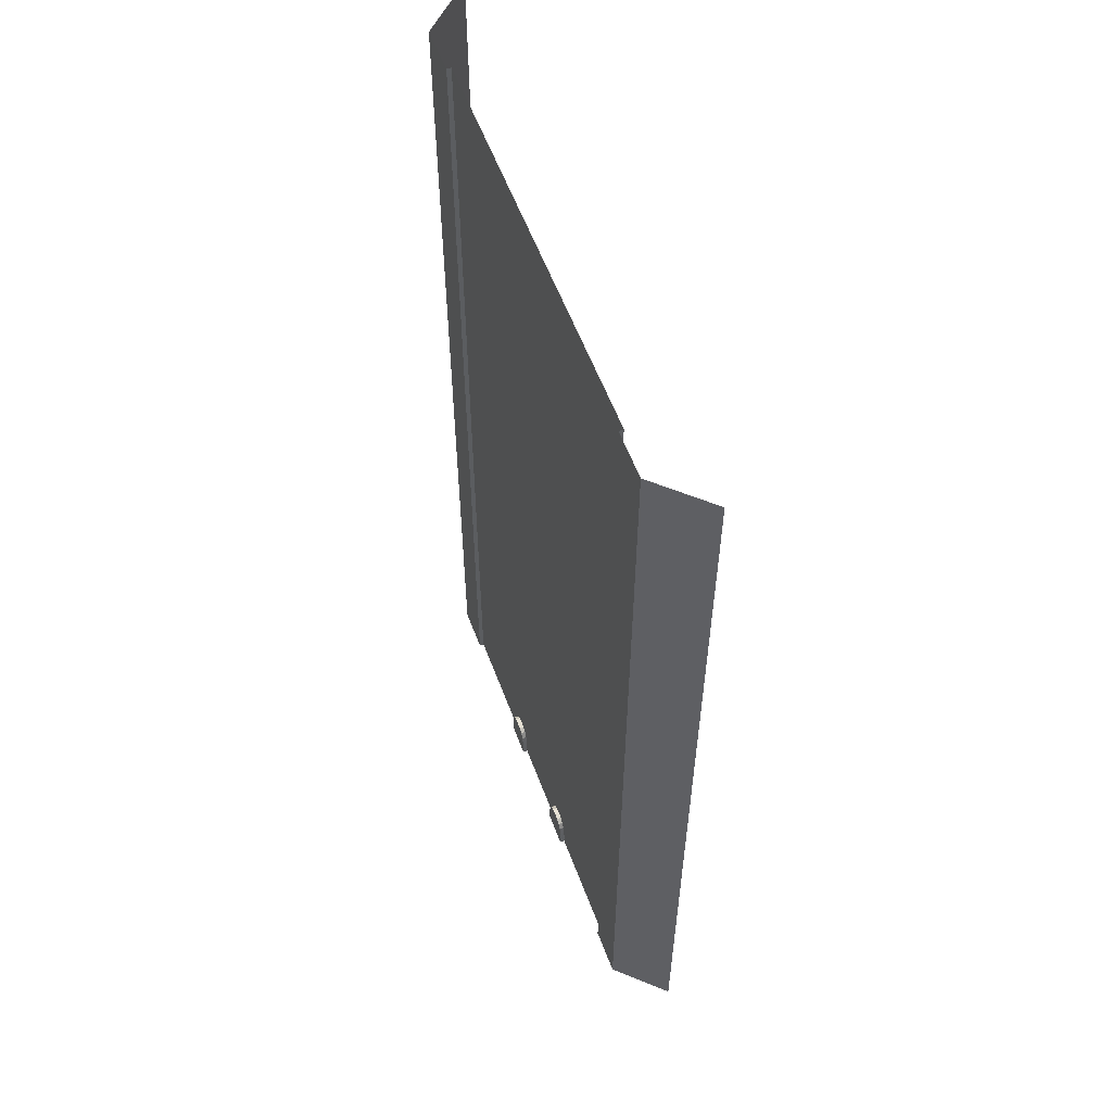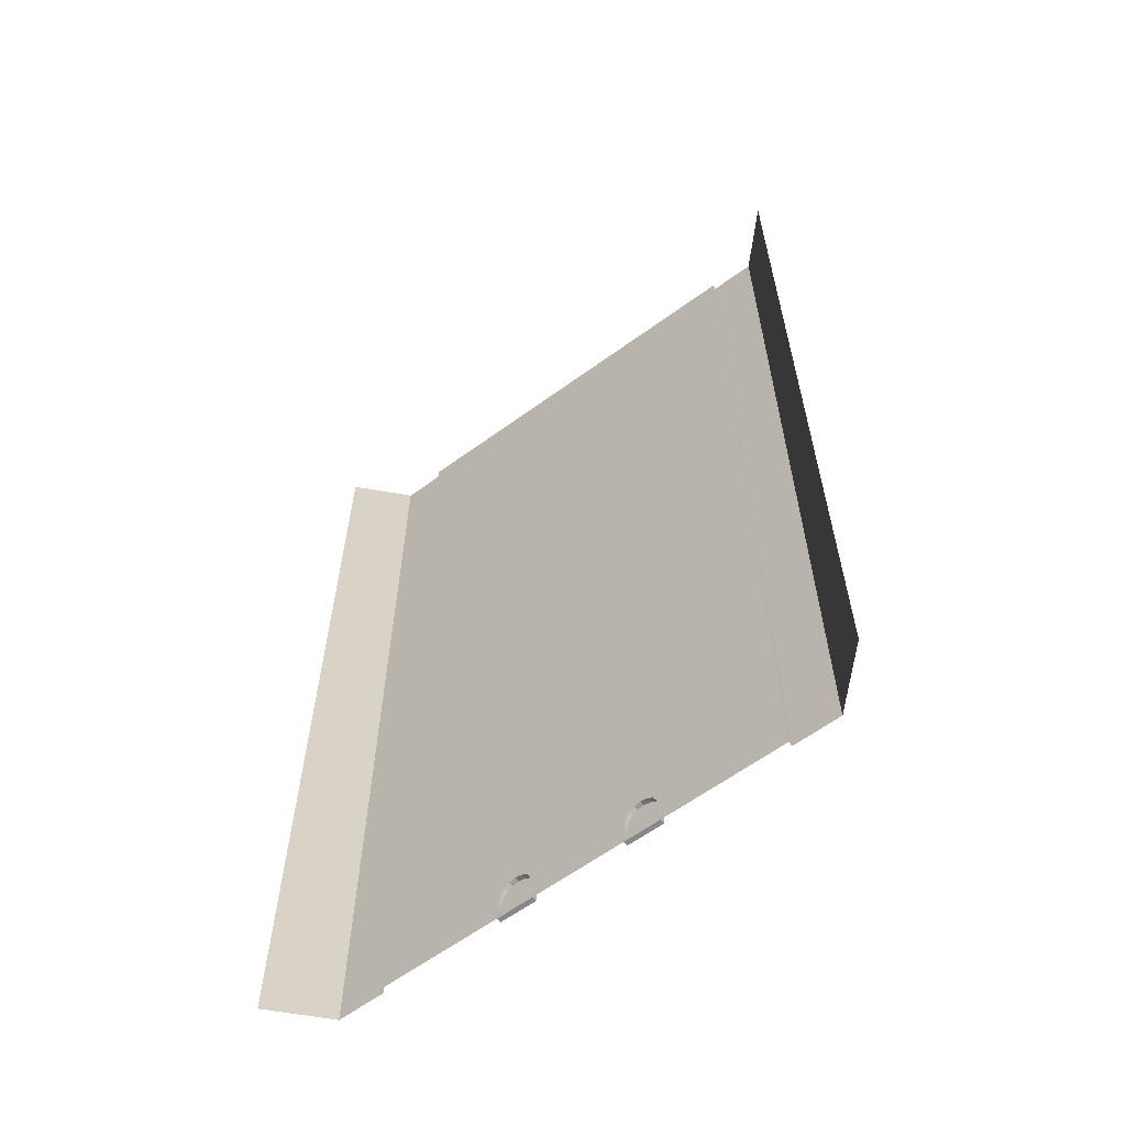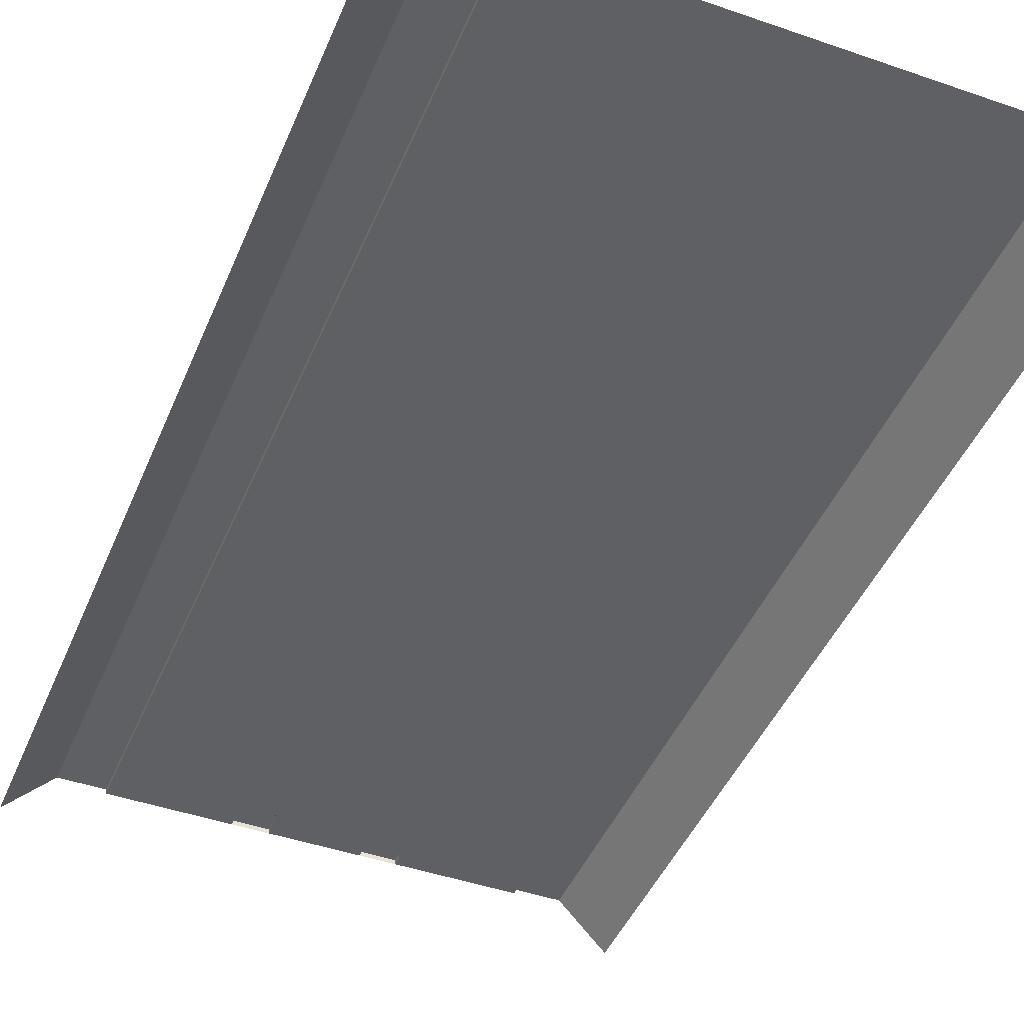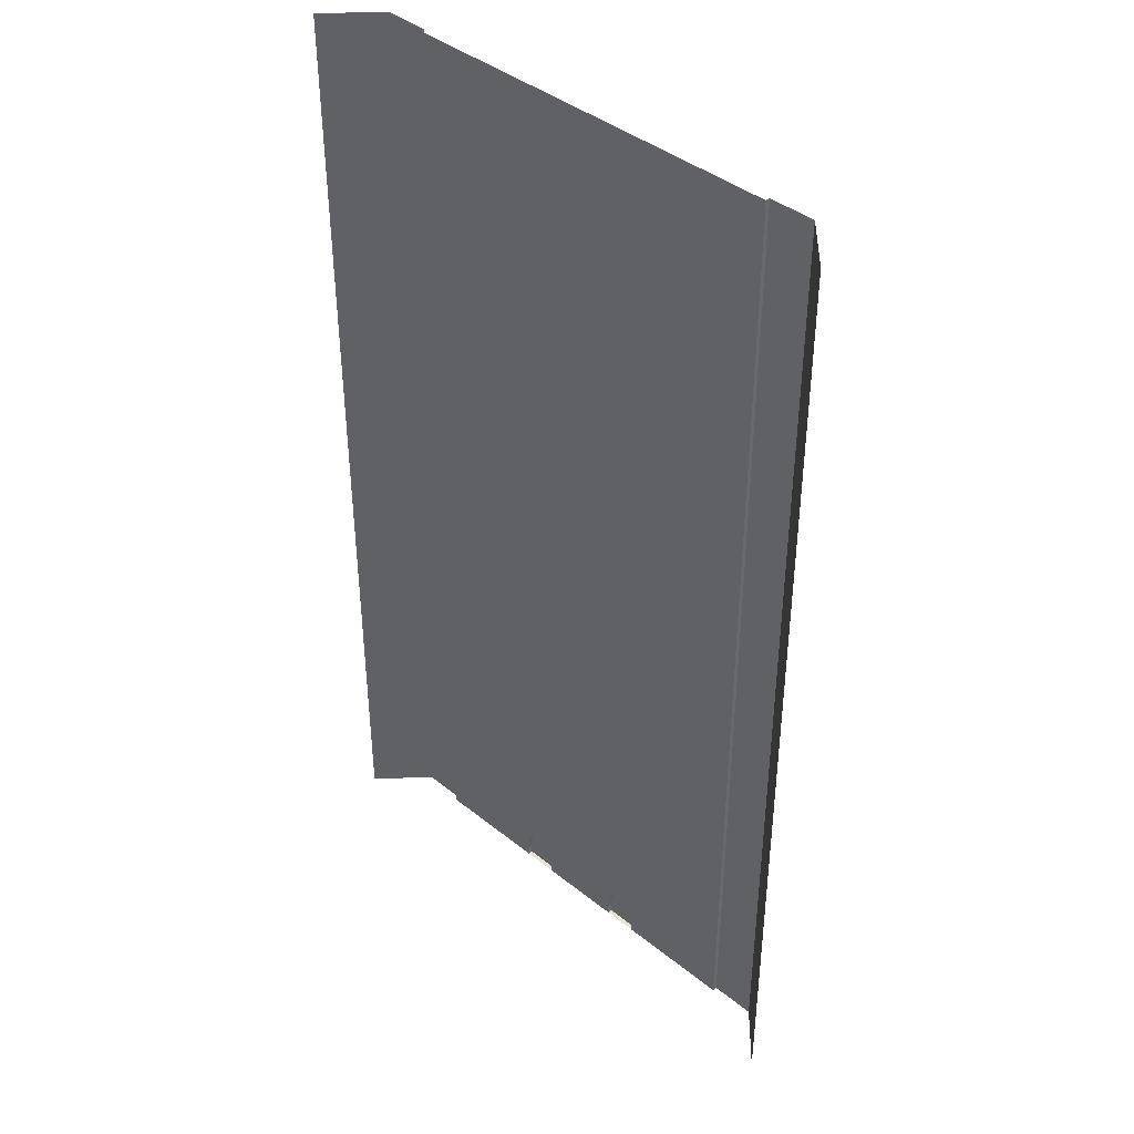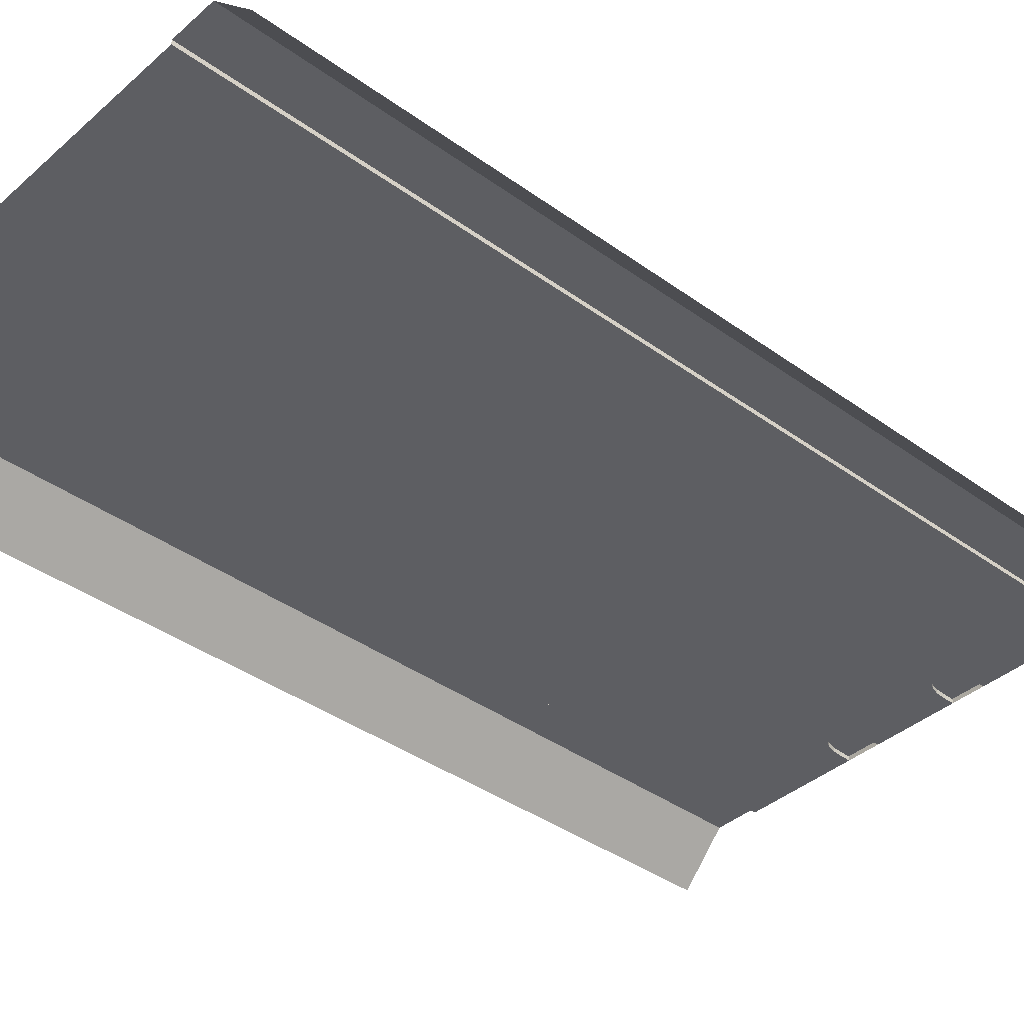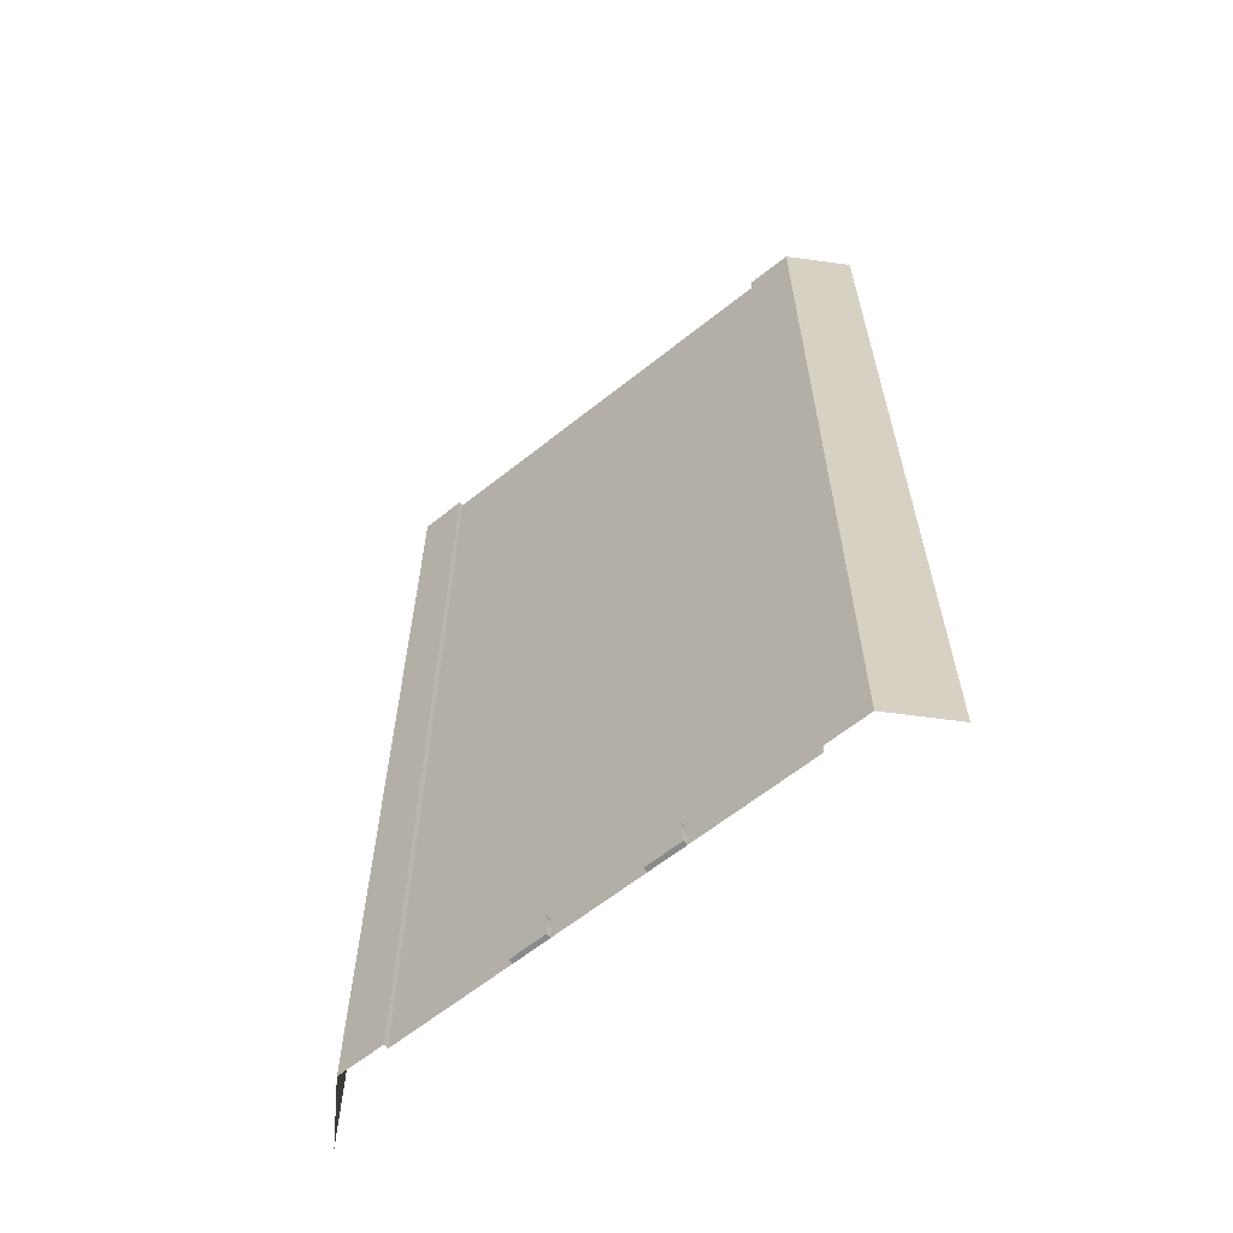
<metadata>
{"format":"obj","ext":"obj","renderer":"f3d","projection":"perspective","resolution":1024,"background":"white","views":[{"elev":58.0,"azim":-110.5,"up":"+Z"},{"elev":-62.4,"azim":36.4,"up":"+Z"},{"elev":-44.9,"azim":-21.9,"up":"+Y"},{"elev":41.0,"azim":44.3,"up":"+Z"},{"elev":-38.7,"azim":47.7,"up":"+Y"},{"elev":-63.5,"azim":-141.2,"up":"+Z"}]}
</metadata>
<code>
v  -16 0 -0
v  -13 0 -0
v  -13 0 -5.333
v  -16 0 -5.333
v  13 0 -0
v  16 0 -0
v  16 0 -5.333
v  13 0 -5.333
v  -13 -0.3 -0
v  -13 -0.3 -5.333
v  -19 -3.165 -0
v  -19 -3.165 5.333
v  -16 0 5.333
v  19 -3.165 -0
v  16 0 5.333
v  19 -3.165 5.333
v  13 -0.3 -0
v  13 -0.3 5.333
v  13 0 5.333
v  0 -0.3 -0
v  -13 -0.3 5.333
v  0 -0.3 5.333
v  13 -0.3 -5.333
v  0 -0.3 -5.333
v  -16 0 32
v  -13 0 32
v  -13 0 26.67
v  -16 0 26.67
v  -13 0 21.33
v  -16 0 21.33
v  -13 0 16
v  -16 0 16
v  -13 0 10.67
v  -16 0 10.67
v  -13 0 5.333
v  -13 0 -32
v  -16 0 -32
v  -16 0 -26.67
v  -13 0 -26.67
v  -16 0 -21.33
v  -13 0 -21.33
v  -16 0 -16
v  -13 0 -16
v  -16 0 -10.67
v  -13 0 -10.67
v  13 0 32
v  16 0 32
v  16 0 26.67
v  13 0 26.67
v  16 0 21.33
v  13 0 21.33
v  16 0 16
v  13 0 16
v  16 0 10.67
v  13 0 10.67
v  16 0 -32
v  13 0 -32
v  13 0 -26.67
v  16 0 -26.67
v  13 0 -21.33
v  16 0 -21.33
v  13 0 -16
v  16 0 -16
v  13 0 -10.67
v  16 0 -10.67
v  -13 -0.3 32
v  -13 -0.3 26.67
v  -13 -0.3 21.33
v  -13 -0.3 16
v  -13 -0.3 10.67
v  -13 -0.3 -32
v  -13 -0.3 -26.67
v  -13 -0.3 -21.33
v  -13 -0.3 -16
v  -13 -0.3 -10.67
v  -19 -3.165 -32
v  -19 -3.165 -26.67
v  -19 -3.165 -21.33
v  -19 -3.165 -16
v  -19 -3.165 -10.67
v  -19 -3.165 -5.333
v  -19 -3.165 32
v  -19 -3.165 26.67
v  -19 -3.165 21.33
v  -19 -3.165 16
v  -19 -3.165 10.67
v  19 -3.165 -32
v  19 -3.165 -26.67
v  19 -3.165 -21.33
v  19 -3.165 -16
v  19 -3.165 -10.67
v  19 -3.165 -5.333
v  19 -3.165 32
v  19 -3.165 26.67
v  19 -3.165 21.33
v  19 -3.165 16
v  19 -3.165 10.67
v  13 -0.3 -32
v  13 -0.3 -26.67
v  13 -0.3 -21.33
v  13 -0.3 -16
v  13 -0.3 -10.67
v  13 -0.3 32
v  13 -0.3 26.67
v  13 -0.3 21.33
v  13 -0.3 16
v  13 -0.3 10.67
v  -5.196 0 -32
v  -5.196 0 -31.94
v  -4.728 0 -30.87
v  -3.756 0 -30.01
v  -4.101 0 -29.43
v  -4.056 0 -29.32
v  -3.908 0 -29.66
v  -4.35 0 -30
v  -2.881 0 -32
v  0 -0.3 -26.67
v  0 -0.3 -21.33
v  0 -0.3 -16
v  0 -0.3 -10.67
v  0 -0.3 32
v  0 -0.3 26.67
v  0 -0.3 21.33
v  0 -0.3 16
v  0 -0.3 10.67
v  4.944 0 -31.38
v  5.205 0 -32
v  2.913 0 -32
v  4.021 0 -29.43
v  4.1 0 -29.4
v  4.066 0 -29.33
v  -5.196 -0.3 -31.94
v  -5.196 -0.3 -32
v  -5.221 -0.3 -32
v  -5.196 -0.3 -31.28
v  -5.153 -0.3 -30.61
v  -5.007 -0.3 -30.04
v  -4.788 -0.3 -29.66
v  -4.463 -0.3 -29.41
v  -4.336 -0.3 -29.38
v  -4.056 -0.3 -29.32
v  -3.97 -0.3 -29.34
v  -3.628 -0.3 -29.4
v  -3.598 -0.3 -29.42
v  -3.324 -0.3 -29.62
v  0 -0.3 -32
v  -2.881 -0.3 -32
v  -2.905 -0.3 -31.29
v  -2.939 -0.3 -30.6
v  -3.085 -0.3 -30.03
v  -3.298 -0.3 -29.64
v  -4.788 0 -29.66
v  -4.463 0 -29.41
v  -4.336 0 -29.38
v  -5.007 0 -30.04
v  -5.153 0 -30.61
v  -5.196 0 -31.28
v  -3.97 0 -29.34
v  -3.628 0 -29.4
v  -3.598 0 -29.42
v  -3.324 0 -29.62
v  -3.298 0 -29.64
v  -3.085 0 -30.03
v  -2.905 0 -31.29
v  -2.939 0 -30.6
v  2.913 -0.3 -32
v  2.909 -0.3 -31.26
v  2.957 -0.3 -30.6
v  3.088 -0.3 -30.06
v  3.331 -0.3 -29.64
v  3.647 -0.3 -29.41
v  4.066 -0.3 -29.33
v  4.244 -0.3 -29.36
v  4.488 -0.3 -29.41
v  4.811 -0.3 -29.64
v  5.205 -0.3 -32
v  5.212 -0.3 -31.3
v  5.164 -0.3 -30.58
v  5.01 -0.3 -30.03
v  2.909 0 -31.26
v  2.957 0 -30.6
v  3.088 0 -30.06
v  3.331 0 -29.64
v  3.647 0 -29.41
v  4.244 0 -29.36
v  4.488 0 -29.41
v  4.811 0 -29.64
v  5.164 0 -30.58
v  5.01 0 -30.03
v  5.212 0 -31.3
g Plane001
f 1 2 3
f 3 4 1
f 5 6 7
f 7 8 5
f 2 9 10
f 10 3 2
f 1 11 12
f 12 13 1
f 14 6 15
f 15 16 14
f 5 17 18
f 18 19 5
f 20 9 21
f 21 22 20
f 20 17 23
f 23 24 20
f 25 26 27
f 27 28 25
f 28 27 29
f 29 30 28
f 30 29 31
f 31 32 30
f 32 31 33
f 33 34 32
f 34 33 35
f 35 13 34
f 13 35 2
f 2 1 13
f 36 37 38
f 38 39 36
f 39 38 40
f 40 41 39
f 41 40 42
f 42 43 41
f 43 42 44
f 44 45 43
f 45 44 4
f 4 3 45
f 46 47 48
f 48 49 46
f 49 48 50
f 50 51 49
f 51 50 52
f 52 53 51
f 53 52 54
f 54 55 53
f 55 54 15
f 15 19 55
f 19 15 6
f 6 5 19
f 56 57 58
f 58 59 56
f 59 58 60
f 60 61 59
f 61 60 62
f 62 63 61
f 63 62 64
f 64 65 63
f 65 64 8
f 8 7 65
f 26 66 67
f 67 27 26
f 27 67 68
f 68 29 27
f 29 68 69
f 69 31 29
f 31 69 70
f 70 33 31
f 33 70 21
f 21 35 33
f 35 21 9
f 9 2 35
f 71 36 39
f 39 72 71
f 72 39 41
f 41 73 72
f 73 41 43
f 43 74 73
f 74 43 45
f 45 75 74
f 75 45 3
f 3 10 75
f 37 76 77
f 77 38 37
f 38 77 78
f 78 40 38
f 40 78 79
f 79 42 40
f 42 79 80
f 80 44 42
f 44 80 81
f 81 4 44
f 4 81 11
f 11 1 4
f 82 25 28
f 28 83 82
f 83 28 30
f 30 84 83
f 84 30 32
f 32 85 84
f 85 32 34
f 34 86 85
f 86 34 13
f 13 12 86
f 87 56 59
f 59 88 87
f 88 59 61
f 61 89 88
f 89 61 63
f 63 90 89
f 90 63 65
f 65 91 90
f 91 65 7
f 7 92 91
f 92 7 6
f 6 14 92
f 47 93 94
f 94 48 47
f 48 94 95
f 95 50 48
f 50 95 96
f 96 52 50
f 52 96 97
f 97 54 52
f 54 97 16
f 16 15 54
f 57 98 99
f 99 58 57
f 58 99 100
f 100 60 58
f 60 100 101
f 101 62 60
f 62 101 102
f 102 64 62
f 64 102 23
f 23 8 64
f 8 23 17
f 17 5 8
f 103 46 49
f 49 104 103
f 104 49 51
f 51 105 104
f 105 51 53
f 53 106 105
f 106 53 55
f 55 107 106
f 107 55 19
f 19 18 107
f 108 109 110 111
f 112 113 114
f 115 112 114 111
f 110 115 111
f 116 108 111
f 117 72 73
f 73 118 117
f 118 73 74
f 74 119 118
f 119 74 75
f 75 120 119
f 120 75 10
f 10 24 120
f 24 10 9
f 9 20 24
f 66 121 122
f 122 67 66
f 67 122 123
f 123 68 67
f 68 123 124
f 124 69 68
f 69 124 125
f 125 70 69
f 70 125 22
f 22 21 70
f 121 103 104
f 104 122 121
f 122 104 105
f 105 123 122
f 123 105 106
f 106 124 123
f 124 106 107
f 107 125 124
f 125 107 18
f 18 22 125
f 22 18 17
f 17 20 22
f 126 127 127 128
f 126 128 129 130
f 129 131 130
f 99 117 118
f 118 100 99
f 100 118 119
f 119 101 100
f 101 119 120
f 120 102 101
f 102 120 24
f 24 23 102
f 132 133 134
f 135 132 134 71
f 136 135 71 137
f 138 137 71 139
f 139 71 72 117
f 140 139 117 141
f 142 141 117 143
f 144 143 117 145
f 146 147 148 149
f 146 149 150 151
f 117 146 151 145
f 152 153 154 113
f 155 152 113 112
f 155 112 115 156
f 156 115 110 157
f 109 157 110
f 113 158 114
f 114 158 159 160
f 114 160 161 111
f 161 162 163 164
f 163 165 164
f 161 164 116 111
f 133 132 109 108
f 132 135 157 109
f 135 136 156 157
f 136 137 155 156
f 137 138 152 155
f 138 139 153 152
f 139 140 154 153
f 140 141 113 154
f 141 142 158 113
f 142 143 159 158
f 143 144 160 159
f 144 145 161 160
f 145 151 162 161
f 151 150 163 162
f 150 149 165 163
f 149 148 164 165
f 148 147 116 164
f 147 133 108 116
f 166 146 117 167
f 168 167 117 169
f 170 169 117 171
f 171 117 99 172
f 173 172 99 174
f 174 99 98 175
f 98 176 176 177
f 98 177 178 179
f 98 179 175
f 180 181 182 129
f 183 184 131 129
f 182 183 129
f 128 180 129
f 130 131 185 126
f 185 186 187 188
f 187 189 188
f 190 127 126 188
f 185 188 126
f 166 167 180 128
f 167 168 181 180
f 168 169 182 181
f 169 170 183 182
f 170 171 184 183
f 171 172 131 184
f 172 173 185 131
f 173 174 186 185
f 174 175 187 186
f 175 179 189 187
f 179 178 188 189
f 178 177 190 188
f 177 176 127 190
f 176 176 127 127
f 176 166 128 127

</code>
